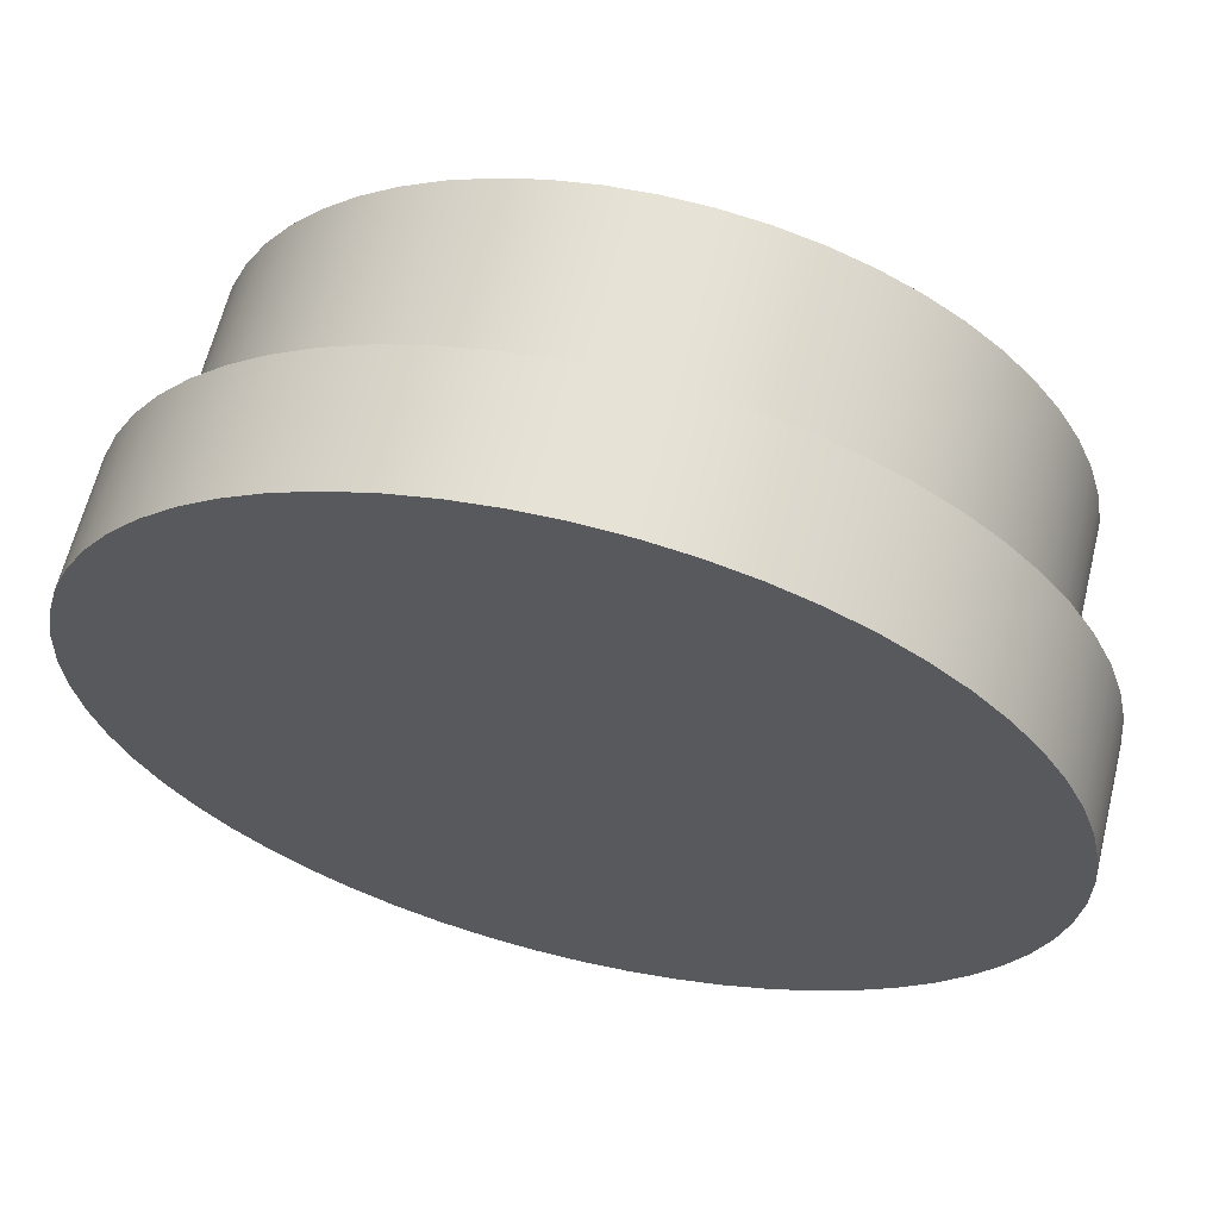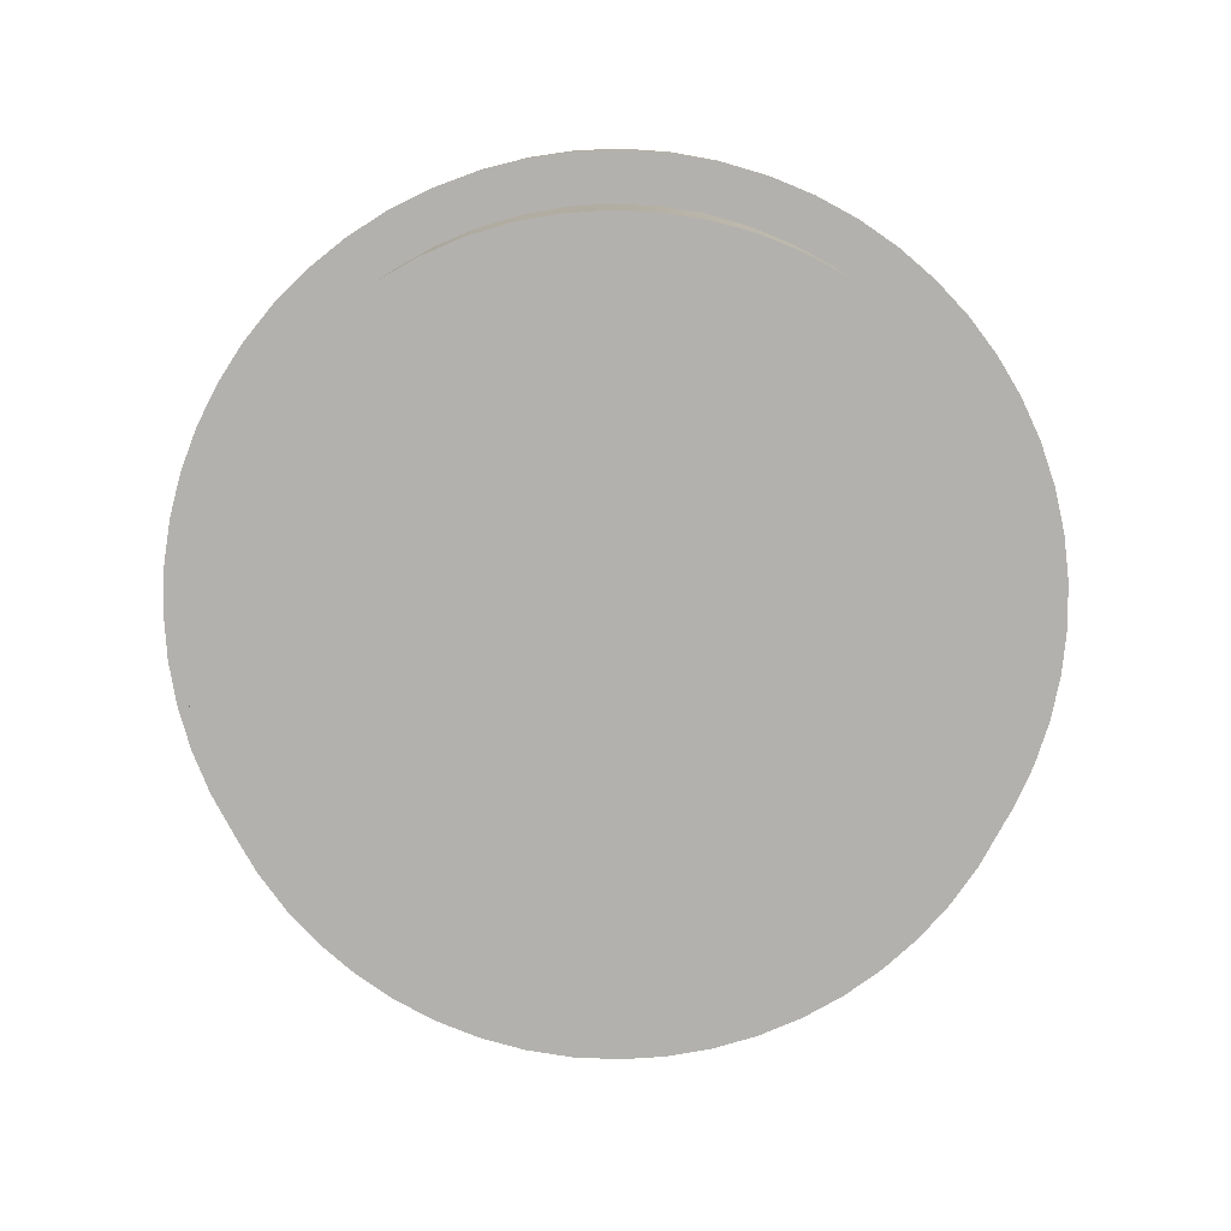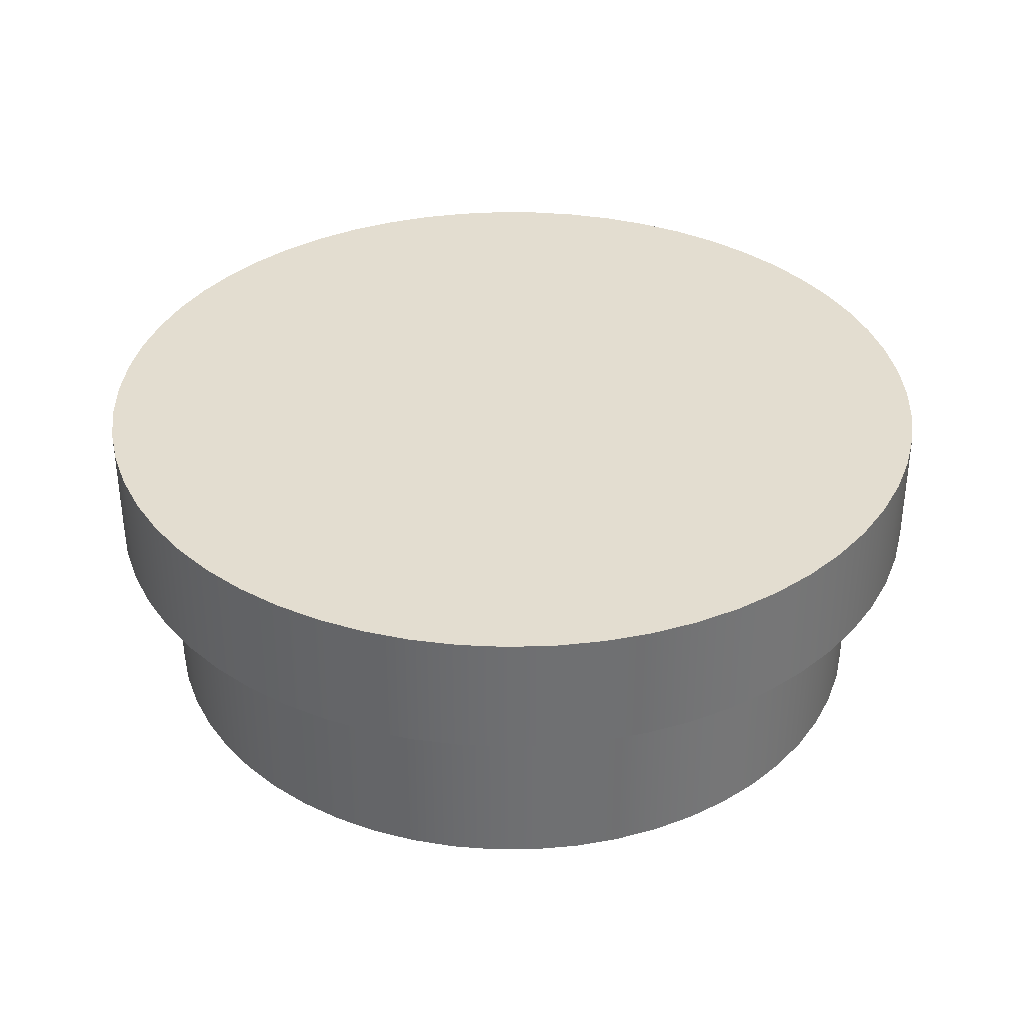
<metadata>
{"format":"obj","ext":"obj","renderer":"f3d","projection":"perspective","resolution":1024,"background":"white","views":[{"elev":63.1,"azim":-166.2,"up":"+Z"},{"elev":-79.3,"azim":-179.5,"up":"+Y"},{"elev":35.5,"azim":170.0,"up":"+Y"}]}
</metadata>
<code>
v 3.5 1.5 -4.286e-16
v 3.48 1.5 0.372
v 3.421 1.5 0.7398
v 3.323 1.5 1.099
v 3.187 1.5 1.446
v 3.015 1.5 1.777
v 2.809 1.5 2.087
v 2.572 1.5 2.374
v 2.305 1.5 2.634
v 2.012 1.5 2.864
v 1.696 1.5 3.062
v 1.361 1.5 3.225
v 1.01 1.5 3.351
v 0.6485 1.5 3.439
v 0.2793 1.5 3.489
v -0.09317 1.5 3.499
v -0.4645 1.5 3.469
v -0.8306 1.5 3.4
v -1.187 1.5 3.292
v -1.531 1.5 3.148
v -1.856 1.5 2.967
v -2.161 1.5 2.753
v -2.442 1.5 2.508
v -2.694 1.5 2.234
v -2.917 1.5 1.935
v -3.106 1.5 1.614
v -3.26 1.5 1.275
v -3.377 1.5 0.9209
v -3.455 1.5 0.5567
v -3.495 1.5 0.1863
v -3.495 1.5 -0.1863
v -3.455 1.5 -0.5567
v -3.377 1.5 -0.9209
v -3.26 1.5 -1.275
v -3.106 1.5 -1.614
v -2.917 1.5 -1.935
v -2.694 1.5 -2.234
v -2.442 1.5 -2.508
v -2.161 1.5 -2.753
v -1.856 1.5 -2.967
v -1.531 1.5 -3.148
v -1.187 1.5 -3.292
v -0.8306 1.5 -3.4
v -0.4645 1.5 -3.469
v -0.09317 1.5 -3.499
v 0.2793 1.5 -3.489
v 0.6485 1.5 -3.439
v 1.01 1.5 -3.351
v 1.361 1.5 -3.225
v 1.696 1.5 -3.062
v 2.012 1.5 -2.864
v 2.305 1.5 -2.634
v 2.572 1.5 -2.374
v 2.809 1.5 -2.087
v 3.015 1.5 -1.777
v 3.187 1.5 -1.446
v 3.323 1.5 -1.099
v 3.421 1.5 -0.7398
v 3.48 1.5 -0.372
v -3.1 1.5 3.796e-16
v -3.081 1.5 0.3471
v -3.022 1.5 0.6898
v -2.926 1.5 1.024
v -2.793 1.5 1.345
v -2.625 1.5 1.649
v -2.424 1.5 1.933
v -2.192 1.5 2.192
v -1.933 1.5 2.424
v -1.649 1.5 2.625
v -1.345 1.5 2.793
v -1.024 1.5 2.926
v -0.6898 1.5 3.022
v -0.3471 1.5 3.081
v 1.898e-16 1.5 3.1
v 0.3471 1.5 3.081
v 0.6898 1.5 3.022
v 1.024 1.5 2.926
v 1.345 1.5 2.793
v 1.649 1.5 2.625
v 1.933 1.5 2.424
v 2.192 1.5 2.192
v 2.424 1.5 1.933
v 2.625 1.5 1.649
v 2.793 1.5 1.345
v 2.926 1.5 1.024
v 3.022 1.5 0.6898
v 3.081 1.5 0.3471
v 3.1 1.5 0
v 3.081 1.5 -0.3471
v 3.022 1.5 -0.6898
v 2.926 1.5 -1.024
v 2.793 1.5 -1.345
v 2.625 1.5 -1.649
v 2.424 1.5 -1.933
v 2.192 1.5 -2.192
v 1.933 1.5 -2.424
v 1.649 1.5 -2.625
v 1.345 1.5 -2.793
v 1.024 1.5 -2.926
v 0.6898 1.5 -3.022
v 0.3471 1.5 -3.081
v 1.898e-16 1.5 -3.1
v -0.3471 1.5 -3.081
v -0.6898 1.5 -3.022
v -1.024 1.5 -2.926
v -1.345 1.5 -2.793
v -1.649 1.5 -2.625
v -1.933 1.5 -2.424
v -2.192 1.5 -2.192
v -2.424 1.5 -1.933
v -2.625 1.5 -1.649
v -2.793 1.5 -1.345
v -2.926 1.5 -1.024
v -3.022 1.5 -0.6898
v -3.081 1.5 -0.3471
v 3.5 2.5 -4.286e-16
v 3.48 2.5 0.372
v 3.421 2.5 0.7398
v 3.323 2.5 1.099
v 3.187 2.5 1.446
v 3.015 2.5 1.777
v 2.809 2.5 2.087
v 2.572 2.5 2.374
v 2.305 2.5 2.634
v 2.012 2.5 2.864
v 1.696 2.5 3.062
v 1.361 2.5 3.225
v 1.01 2.5 3.351
v 0.6485 2.5 3.439
v 0.2793 2.5 3.489
v -0.09317 2.5 3.499
v -0.4645 2.5 3.469
v -0.8306 2.5 3.4
v -1.187 2.5 3.292
v -1.531 2.5 3.148
v -1.856 2.5 2.967
v -2.161 2.5 2.753
v -2.442 2.5 2.508
v -2.694 2.5 2.234
v -2.917 2.5 1.935
v -3.106 2.5 1.614
v -3.26 2.5 1.275
v -3.377 2.5 0.9209
v -3.455 2.5 0.5567
v -3.495 2.5 0.1863
v -3.495 2.5 -0.1863
v -3.455 2.5 -0.5567
v -3.377 2.5 -0.9209
v -3.26 2.5 -1.275
v -3.106 2.5 -1.614
v -2.917 2.5 -1.935
v -2.694 2.5 -2.234
v -2.442 2.5 -2.508
v -2.161 2.5 -2.753
v -1.856 2.5 -2.967
v -1.531 2.5 -3.148
v -1.187 2.5 -3.292
v -0.8306 2.5 -3.4
v -0.4645 2.5 -3.469
v -0.09317 2.5 -3.499
v 0.2793 2.5 -3.489
v 0.6485 2.5 -3.439
v 1.01 2.5 -3.351
v 1.361 2.5 -3.225
v 1.696 2.5 -3.062
v 2.012 2.5 -2.864
v 2.305 2.5 -2.634
v 2.572 2.5 -2.374
v 2.809 2.5 -2.087
v 3.015 2.5 -1.777
v 3.187 2.5 -1.446
v 3.323 2.5 -1.099
v 3.421 2.5 -0.7398
v 3.48 2.5 -0.372
v 3.5 1.5 -4.286e-16
v 3.48 1.5 -0.372
v 3.421 1.5 -0.7398
v 3.323 1.5 -1.099
v 3.187 1.5 -1.446
v 3.015 1.5 -1.777
v 2.809 1.5 -2.087
v 2.572 1.5 -2.374
v 2.305 1.5 -2.634
v 2.012 1.5 -2.864
v 1.696 1.5 -3.062
v 1.361 1.5 -3.225
v 1.01 1.5 -3.351
v 0.6485 1.5 -3.439
v 0.2793 1.5 -3.489
v -0.09317 1.5 -3.499
v -0.4645 1.5 -3.469
v -0.8306 1.5 -3.4
v -1.187 1.5 -3.292
v -1.531 1.5 -3.148
v -1.856 1.5 -2.967
v -2.161 1.5 -2.753
v -2.442 1.5 -2.508
v -2.694 1.5 -2.234
v -2.917 1.5 -1.935
v -3.106 1.5 -1.614
v -3.26 1.5 -1.275
v -3.377 1.5 -0.9209
v -3.455 1.5 -0.5567
v -3.495 1.5 -0.1863
v -3.495 1.5 0.1863
v -3.455 1.5 0.5567
v -3.377 1.5 0.9209
v -3.26 1.5 1.275
v -3.106 1.5 1.614
v -2.917 1.5 1.935
v -2.694 1.5 2.234
v -2.442 1.5 2.508
v -2.161 1.5 2.753
v -1.856 1.5 2.967
v -1.531 1.5 3.148
v -1.187 1.5 3.292
v -0.8306 1.5 3.4
v -0.4645 1.5 3.469
v -0.09317 1.5 3.499
v 0.2793 1.5 3.489
v 0.6485 1.5 3.439
v 1.01 1.5 3.351
v 1.361 1.5 3.225
v 1.696 1.5 3.062
v 2.012 1.5 2.864
v 2.305 1.5 2.634
v 2.572 1.5 2.374
v 2.809 1.5 2.087
v 3.015 1.5 1.777
v 3.187 1.5 1.446
v 3.323 1.5 1.099
v 3.421 1.5 0.7398
v 3.48 1.5 0.372
v 3.5 1.5 -4.286e-16
v 3.5 2.5 -4.286e-16
v 3.5 2.5 -4.286e-16
v 3.48 2.5 -0.372
v 3.421 2.5 -0.7398
v 3.323 2.5 -1.099
v 3.187 2.5 -1.446
v 3.015 2.5 -1.777
v 2.809 2.5 -2.087
v 2.572 2.5 -2.374
v 2.305 2.5 -2.634
v 2.012 2.5 -2.864
v 1.696 2.5 -3.062
v 1.361 2.5 -3.225
v 1.01 2.5 -3.351
v 0.6485 2.5 -3.439
v 0.2793 2.5 -3.489
v -0.09317 2.5 -3.499
v -0.4645 2.5 -3.469
v -0.8306 2.5 -3.4
v -1.187 2.5 -3.292
v -1.531 2.5 -3.148
v -1.856 2.5 -2.967
v -2.161 2.5 -2.753
v -2.442 2.5 -2.508
v -2.694 2.5 -2.234
v -2.917 2.5 -1.935
v -3.106 2.5 -1.614
v -3.26 2.5 -1.275
v -3.377 2.5 -0.9209
v -3.455 2.5 -0.5567
v -3.495 2.5 -0.1863
v -3.495 2.5 0.1863
v -3.455 2.5 0.5567
v -3.377 2.5 0.9209
v -3.26 2.5 1.275
v -3.106 2.5 1.614
v -2.917 2.5 1.935
v -2.694 2.5 2.234
v -2.442 2.5 2.508
v -2.161 2.5 2.753
v -1.856 2.5 2.967
v -1.531 2.5 3.148
v -1.187 2.5 3.292
v -0.8306 2.5 3.4
v -0.4645 2.5 3.469
v -0.09317 2.5 3.499
v 0.2793 2.5 3.489
v 0.6485 2.5 3.439
v 1.01 2.5 3.351
v 1.361 2.5 3.225
v 1.696 2.5 3.062
v 2.012 2.5 2.864
v 2.305 2.5 2.634
v 2.572 2.5 2.374
v 2.809 2.5 2.087
v 3.015 2.5 1.777
v 3.187 2.5 1.446
v 3.323 2.5 1.099
v 3.421 2.5 0.7398
v 3.48 2.5 0.372
v -3.1 1.5 3.796e-16
v -3.081 1.5 -0.3471
v -3.022 1.5 -0.6898
v -2.926 1.5 -1.024
v -2.793 1.5 -1.345
v -2.625 1.5 -1.649
v -2.424 1.5 -1.933
v -2.192 1.5 -2.192
v -1.933 1.5 -2.424
v -1.649 1.5 -2.625
v -1.345 1.5 -2.793
v -1.024 1.5 -2.926
v -0.6898 1.5 -3.022
v -0.3471 1.5 -3.081
v 1.898e-16 1.5 -3.1
v 0.3471 1.5 -3.081
v 0.6898 1.5 -3.022
v 1.024 1.5 -2.926
v 1.345 1.5 -2.793
v 1.649 1.5 -2.625
v 1.933 1.5 -2.424
v 2.192 1.5 -2.192
v 2.424 1.5 -1.933
v 2.625 1.5 -1.649
v 2.793 1.5 -1.345
v 2.926 1.5 -1.024
v 3.022 1.5 -0.6898
v 3.081 1.5 -0.3471
v 3.1 1.5 0
v 3.081 1.5 0.3471
v 3.022 1.5 0.6898
v 2.926 1.5 1.024
v 2.793 1.5 1.345
v 2.625 1.5 1.649
v 2.424 1.5 1.933
v 2.192 1.5 2.192
v 1.933 1.5 2.424
v 1.649 1.5 2.625
v 1.345 1.5 2.793
v 1.024 1.5 2.926
v 0.6898 1.5 3.022
v 0.3471 1.5 3.081
v 1.898e-16 1.5 3.1
v -0.3471 1.5 3.081
v -0.6898 1.5 3.022
v -1.024 1.5 2.926
v -1.345 1.5 2.793
v -1.649 1.5 2.625
v -1.933 1.5 2.424
v -2.192 1.5 2.192
v -2.424 1.5 1.933
v -2.625 1.5 1.649
v -2.793 1.5 1.345
v -2.926 1.5 1.024
v -3.022 1.5 0.6898
v -3.081 1.5 0.3471
v -3.1 0 3.796e-16
v -3.081 0 0.3471
v -3.022 0 0.6898
v -2.926 0 1.024
v -2.793 0 1.345
v -2.625 0 1.649
v -2.424 0 1.933
v -2.192 0 2.192
v -1.933 0 2.424
v -1.649 0 2.625
v -1.345 0 2.793
v -1.024 0 2.926
v -0.6898 0 3.022
v -0.3471 0 3.081
v 1.898e-16 0 3.1
v 0.3471 0 3.081
v 0.6898 0 3.022
v 1.024 0 2.926
v 1.345 0 2.793
v 1.649 0 2.625
v 1.933 0 2.424
v 2.192 0 2.192
v 2.424 0 1.933
v 2.625 0 1.649
v 2.793 0 1.345
v 2.926 0 1.024
v 3.022 0 0.6898
v 3.081 0 0.3471
v 3.1 0 0
v 3.081 0 -0.3471
v 3.022 0 -0.6898
v 2.926 0 -1.024
v 2.793 0 -1.345
v 2.625 0 -1.649
v 2.424 0 -1.933
v 2.192 0 -2.192
v 1.933 0 -2.424
v 1.649 0 -2.625
v 1.345 0 -2.793
v 1.024 0 -2.926
v 0.6898 0 -3.022
v 0.3471 0 -3.081
v 1.898e-16 0 -3.1
v -0.3471 0 -3.081
v -0.6898 0 -3.022
v -1.024 0 -2.926
v -1.345 0 -2.793
v -1.649 0 -2.625
v -1.933 0 -2.424
v -2.192 0 -2.192
v -2.424 0 -1.933
v -2.625 0 -1.649
v -2.793 0 -1.345
v -2.926 0 -1.024
v -3.022 0 -0.6898
v -3.081 0 -0.3471
v -3.1 0 3.796e-16
v -3.1 1.5 3.796e-16
v -3.1 0 3.796e-16
v -3.081 0 -0.3471
v -3.022 0 -0.6898
v -2.926 0 -1.024
v -2.793 0 -1.345
v -2.625 0 -1.649
v -2.424 0 -1.933
v -2.192 0 -2.192
v -1.933 0 -2.424
v -1.649 0 -2.625
v -1.345 0 -2.793
v -1.024 0 -2.926
v -0.6898 0 -3.022
v -0.3471 0 -3.081
v 1.898e-16 0 -3.1
v 0.3471 0 -3.081
v 0.6898 0 -3.022
v 1.024 0 -2.926
v 1.345 0 -2.793
v 1.649 0 -2.625
v 1.933 0 -2.424
v 2.192 0 -2.192
v 2.424 0 -1.933
v 2.625 0 -1.649
v 2.793 0 -1.345
v 2.926 0 -1.024
v 3.022 0 -0.6898
v 3.081 0 -0.3471
v 3.1 0 0
v 3.081 0 0.3471
v 3.022 0 0.6898
v 2.926 0 1.024
v 2.793 0 1.345
v 2.625 0 1.649
v 2.424 0 1.933
v 2.192 0 2.192
v 1.933 0 2.424
v 1.649 0 2.625
v 1.345 0 2.793
v 1.024 0 2.926
v 0.6898 0 3.022
v 0.3471 0 3.081
v 1.898e-16 0 3.1
v -0.3471 0 3.081
v -0.6898 0 3.022
v -1.024 0 2.926
v -1.345 0 2.793
v -1.649 0 2.625
v -1.933 0 2.424
v -2.192 0 2.192
v -2.424 0 1.933
v -2.625 0 1.649
v -2.793 0 1.345
v -2.926 0 1.024
v -3.022 0 0.6898
v -3.081 0 0.3471
g 0acece54-e35a-11ea-8b9b-54bf646e7e1f
f 59 1 88
f 88 1 2
f 88 2 87
f 87 2 3
f 87 3 86
f 86 3 4
f 86 4 85
f 85 4 5
f 85 5 84
f 84 5 6
f 84 6 83
f 83 6 7
f 83 7 82
f 82 7 8
f 82 8 81
f 81 8 9
f 81 9 80
f 80 9 10
f 80 10 79
f 79 10 11
f 79 11 78
f 78 11 12
f 78 12 77
f 77 12 13
f 77 13 76
f 76 13 14
f 76 14 75
f 75 14 15
f 75 15 74
f 74 15 16
f 74 16 73
f 73 16 17
f 73 17 72
f 72 17 18
f 72 18 71
f 71 18 19
f 71 19 70
f 70 19 20
f 70 20 69
f 69 20 21
f 69 21 22
f 69 22 68
f 68 22 23
f 68 23 67
f 67 23 24
f 67 24 66
f 66 24 25
f 66 25 65
f 65 25 26
f 65 26 64
f 64 26 27
f 64 27 63
f 63 27 28
f 63 28 62
f 62 28 29
f 62 29 61
f 61 29 30
f 61 30 60
f 60 30 31
f 60 31 115
f 115 31 32
f 115 32 114
f 114 32 33
f 114 33 113
f 113 33 34
f 113 34 112
f 112 34 35
f 112 35 111
f 111 35 36
f 111 36 110
f 110 36 37
f 110 37 109
f 109 37 38
f 109 38 108
f 108 38 39
f 108 39 107
f 107 39 40
f 107 40 41
f 107 41 106
f 106 41 42
f 106 42 105
f 105 42 43
f 105 43 104
f 104 43 44
f 104 44 103
f 103 44 45
f 103 45 102
f 102 45 46
f 102 46 101
f 101 46 47
f 101 47 100
f 100 47 48
f 100 48 99
f 99 48 49
f 99 49 98
f 98 49 50
f 98 50 97
f 97 50 51
f 97 51 96
f 96 51 52
f 96 52 95
f 95 52 53
f 95 53 94
f 94 53 54
f 94 54 93
f 93 54 55
f 93 55 92
f 92 55 56
f 92 56 91
f 91 56 57
f 91 57 90
f 90 57 58
f 90 58 89
f 89 58 59
f 89 59 88
g 0ad006c0-e35a-11ea-84e2-54bf646e7e1f
f 117 233 116
f 116 233 234
f 235 175 174
f 174 175 176
f 174 176 173
f 173 176 177
f 173 177 172
f 172 177 178
f 172 178 171
f 171 178 179
f 171 179 170
f 170 179 180
f 170 180 169
f 169 180 181
f 169 181 168
f 168 181 182
f 168 182 167
f 167 182 183
f 167 183 166
f 166 183 184
f 166 184 165
f 165 184 185
f 165 185 164
f 164 185 186
f 164 186 163
f 163 186 187
f 163 187 162
f 162 187 188
f 162 188 161
f 161 188 189
f 161 189 160
f 160 189 190
f 160 190 159
f 159 190 191
f 159 191 158
f 158 191 192
f 158 192 157
f 157 192 193
f 157 193 156
f 156 193 194
f 156 194 155
f 155 194 195
f 155 195 154
f 154 195 196
f 154 196 153
f 153 196 197
f 153 197 152
f 152 197 198
f 152 198 151
f 151 198 199
f 151 199 150
f 150 199 200
f 150 200 149
f 149 200 201
f 149 201 148
f 148 201 202
f 148 202 147
f 147 202 203
f 147 203 146
f 146 203 204
f 146 204 145
f 145 204 205
f 145 205 144
f 144 205 206
f 144 206 143
f 143 206 207
f 143 207 142
f 142 207 208
f 142 208 141
f 141 208 209
f 141 209 140
f 140 209 210
f 140 210 139
f 139 210 211
f 139 211 138
f 138 211 212
f 138 212 137
f 137 212 213
f 137 213 136
f 136 213 214
f 136 214 135
f 135 214 215
f 135 215 134
f 134 215 216
f 134 216 133
f 133 216 217
f 133 217 132
f 132 217 218
f 132 218 131
f 131 218 219
f 131 219 130
f 130 219 220
f 130 220 129
f 129 220 221
f 129 221 128
f 128 221 222
f 128 222 127
f 127 222 223
f 127 223 126
f 126 223 224
f 126 224 125
f 125 224 225
f 125 225 124
f 124 225 226
f 124 226 123
f 123 226 227
f 123 227 122
f 122 227 228
f 122 228 121
f 121 228 229
f 121 229 120
f 120 229 230
f 120 230 119
f 119 230 231
f 119 231 118
f 118 231 232
f 118 232 117
f 117 232 233
g 0ad11828-e35a-11ea-8bd0-54bf646e7e1f
f 236 237 294
f 294 237 293
f 293 237 292
f 292 237 291
f 291 237 290
f 290 237 289
f 289 237 288
f 288 237 287
f 287 237 286
f 286 237 285
f 285 237 284
f 284 237 283
f 283 237 282
f 282 237 281
f 281 237 280
f 280 237 279
f 279 237 278
f 278 237 277
f 277 237 276
f 276 237 275
f 275 237 274
f 274 237 273
f 273 237 272
f 272 237 271
f 271 237 270
f 270 237 269
f 269 237 268
f 268 237 267
f 267 237 266
f 266 237 265
f 265 237 264
f 264 237 238
f 264 238 263
f 263 238 239
f 263 239 262
f 262 239 240
f 262 240 261
f 261 240 241
f 261 241 260
f 260 241 242
f 260 242 259
f 259 242 243
f 259 243 258
f 258 243 244
f 258 244 257
f 257 244 245
f 257 245 256
f 256 245 246
f 256 246 255
f 255 246 247
f 255 247 254
f 254 247 248
f 254 248 253
f 253 248 249
f 253 249 252
f 252 249 250
f 252 250 251
g 0a7d07e6-e35a-11ea-af04-54bf646e7e1f
f 296 406 295
f 295 406 407
f 408 351 350
f 350 351 352
f 350 352 349
f 349 352 353
f 349 353 348
f 348 353 354
f 348 354 347
f 347 354 355
f 347 355 346
f 346 355 356
f 346 356 345
f 345 356 357
f 345 357 344
f 344 357 358
f 344 358 343
f 343 358 359
f 343 359 342
f 342 359 360
f 342 360 341
f 341 360 361
f 341 361 340
f 340 361 362
f 340 362 339
f 339 362 363
f 339 363 338
f 338 363 364
f 338 364 337
f 337 364 365
f 337 365 336
f 336 365 366
f 336 366 335
f 335 366 367
f 335 367 334
f 334 367 368
f 334 368 333
f 333 368 369
f 333 369 332
f 332 369 370
f 332 370 331
f 331 370 371
f 331 371 330
f 330 371 372
f 330 372 329
f 329 372 373
f 329 373 328
f 328 373 374
f 328 374 327
f 327 374 375
f 327 375 326
f 326 375 376
f 326 376 325
f 325 376 377
f 325 377 324
f 324 377 378
f 324 378 323
f 323 378 379
f 323 379 322
f 322 379 380
f 322 380 321
f 321 380 381
f 321 381 320
f 320 381 382
f 320 382 319
f 319 382 383
f 319 383 318
f 318 383 384
f 318 384 317
f 317 384 385
f 317 385 316
f 316 385 386
f 316 386 315
f 315 386 387
f 315 387 314
f 314 387 388
f 314 388 313
f 313 388 389
f 313 389 312
f 312 389 390
f 312 390 311
f 311 390 391
f 311 391 310
f 310 391 392
f 310 392 309
f 309 392 393
f 309 393 308
f 308 393 394
f 308 394 307
f 307 394 395
f 307 395 306
f 306 395 396
f 306 396 305
f 305 396 397
f 305 397 304
f 304 397 398
f 304 398 303
f 303 398 399
f 303 399 302
f 302 399 400
f 302 400 301
f 301 400 401
f 301 401 300
f 300 401 402
f 300 402 299
f 299 402 403
f 299 403 298
f 298 403 404
f 298 404 297
f 297 404 405
f 297 405 296
f 296 405 406
g 0a7fee0a-e35a-11ea-87cb-54bf646e7e1f
f 410 436 409
f 409 436 437
f 409 437 464
f 464 437 438
f 464 438 463
f 463 438 439
f 463 439 462
f 462 439 440
f 462 440 461
f 461 440 441
f 461 441 460
f 460 441 442
f 460 442 459
f 459 442 443
f 459 443 458
f 458 443 444
f 458 444 457
f 457 444 445
f 457 445 456
f 456 445 446
f 456 446 455
f 455 446 447
f 455 447 454
f 454 447 448
f 454 448 453
f 453 448 449
f 453 449 452
f 452 449 450
f 452 450 451
f 436 410 435
f 435 410 411
f 435 411 434
f 434 411 412
f 434 412 433
f 433 412 413
f 433 413 432
f 432 413 414
f 432 414 431
f 431 414 415
f 431 415 430
f 430 415 416
f 430 416 429
f 429 416 417
f 429 417 428
f 428 417 418
f 428 418 427
f 427 418 419
f 427 419 426
f 426 419 420
f 426 420 425
f 425 420 421
f 425 421 424
f 424 421 422
f 424 422 423

</code>
